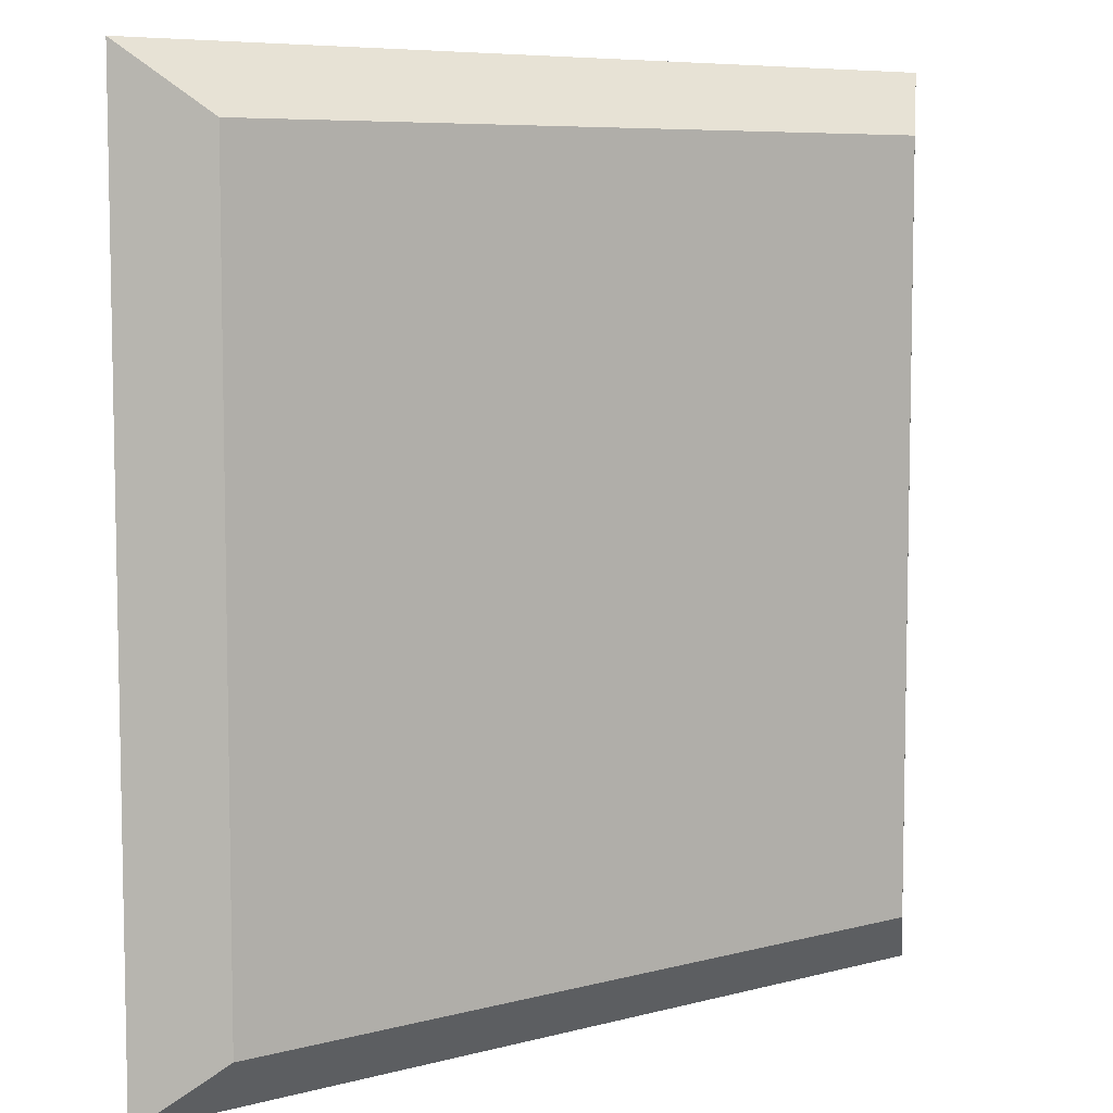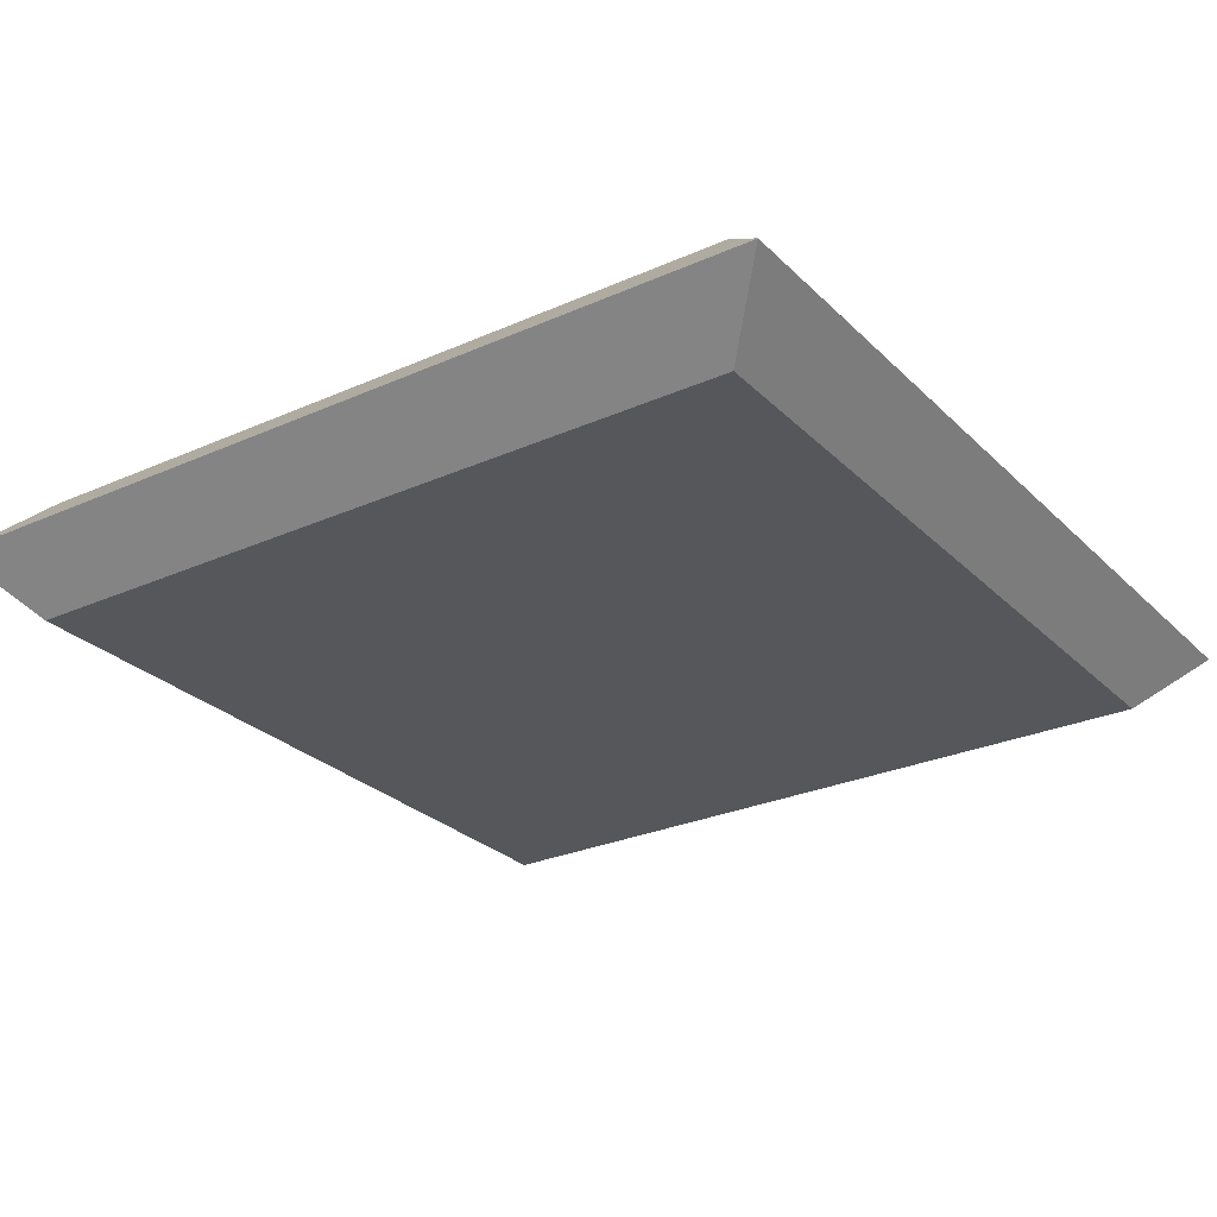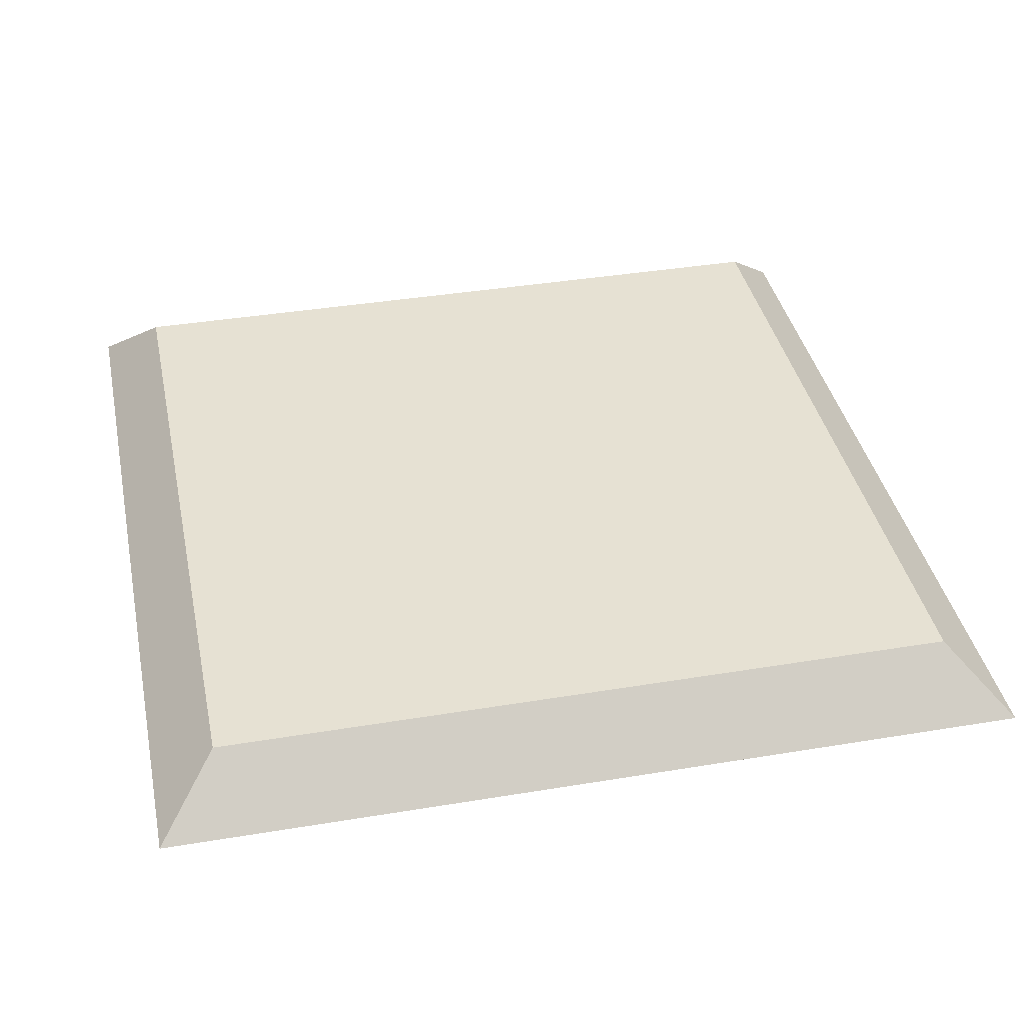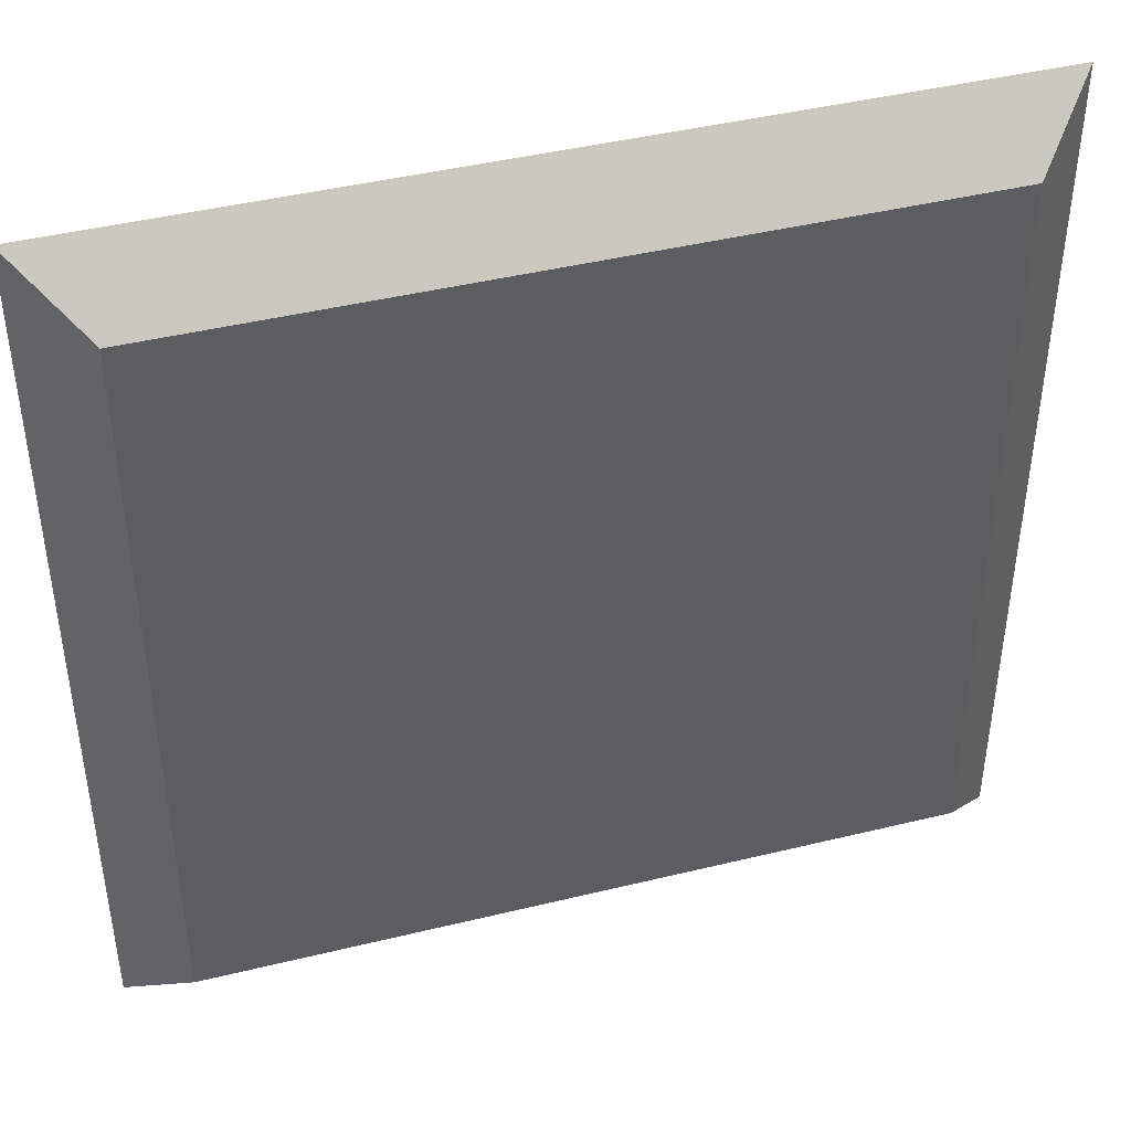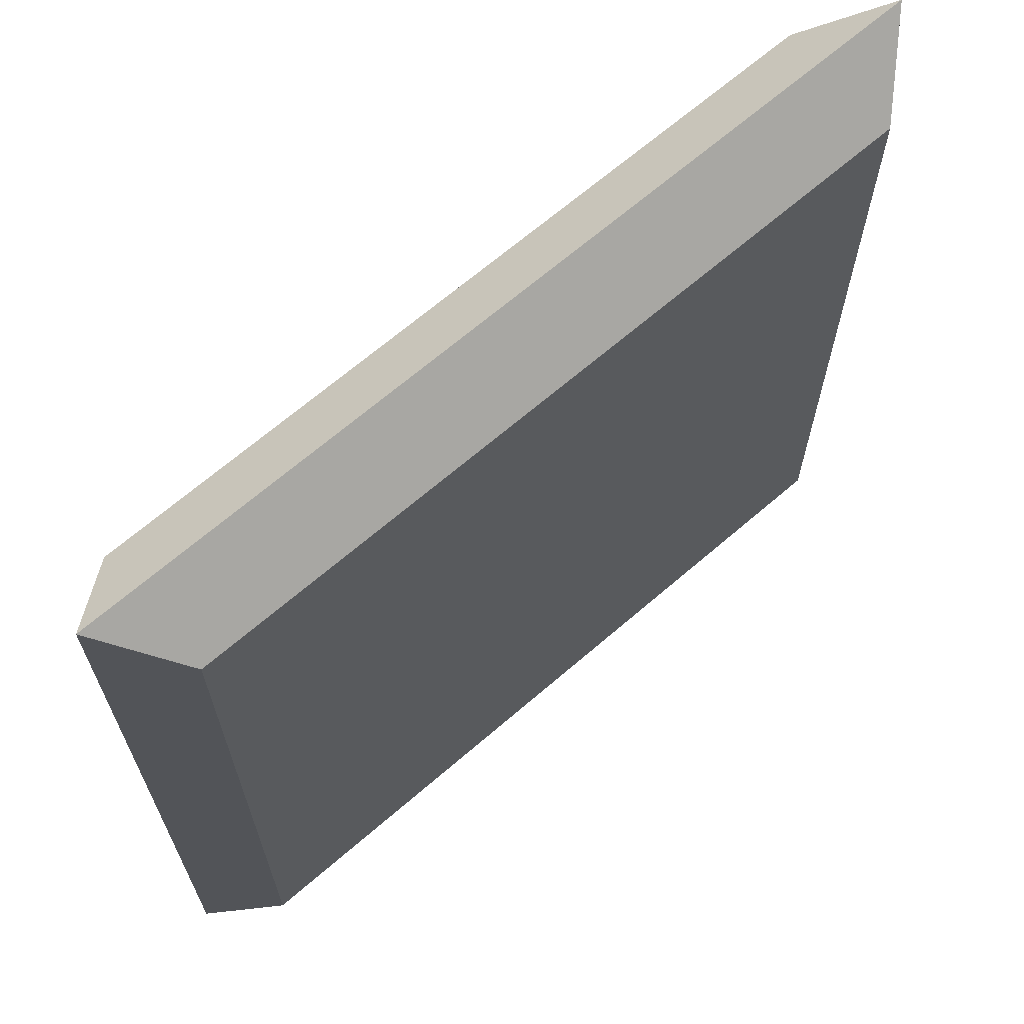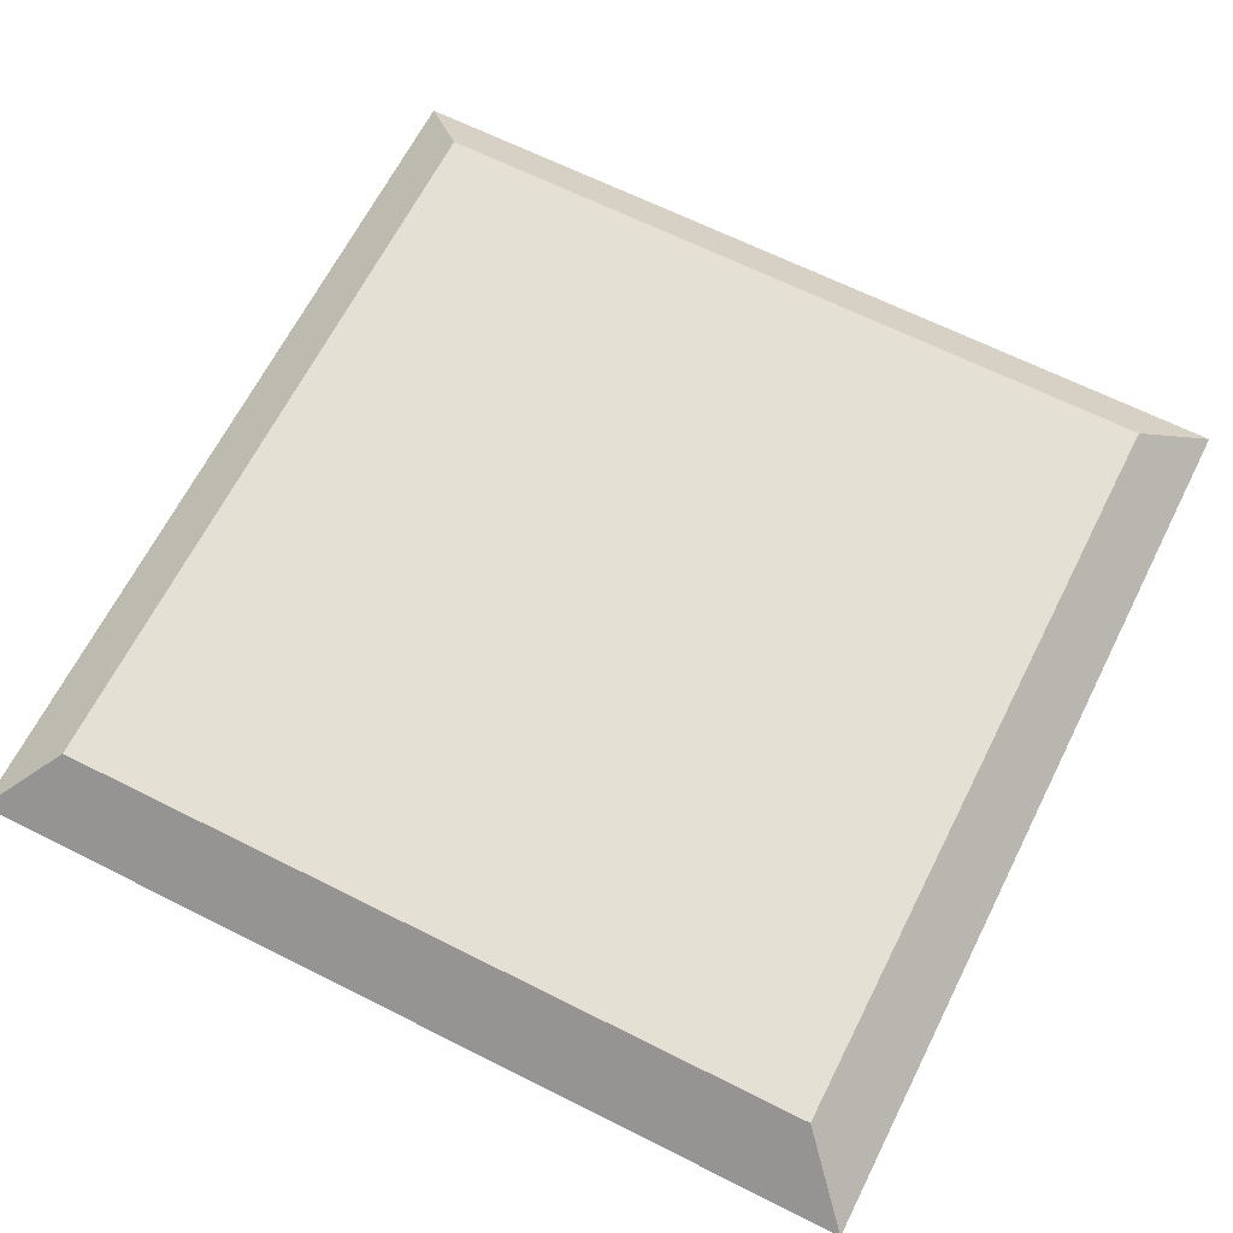
<metadata>
{"format":"obj","ext":"obj","renderer":"f3d","projection":"perspective","resolution":1024,"background":"white","views":[{"elev":7.1,"azim":-37.5,"up":"+Z"},{"elev":-27.3,"azim":34.5,"up":"+Y"},{"elev":38.7,"azim":-11.8,"up":"+Y"},{"elev":43.4,"azim":-16.1,"up":"+Z"},{"elev":67.0,"azim":139.1,"up":"+Z"},{"elev":65.5,"azim":26.8,"up":"+Y"}]}
</metadata>
<code>
o Cube.005_Cube.007
v -3 -3 -3
v -3 -4 -3
v -3 -3 3
v -3 -4 3
v 3 -3 -3
v 3 -4 -3
v 3 -3 3
v 3 -4 3
v -3.5 -3.5 -3.5
v 3.5 -3.5 -3.5
v 3.5 -3.5 3.5
v -3.5 -3.5 3.5
f 9 2 4 12
f 10 11 8 6
f 3 7 5 1
f 6 2 9 10
f 8 4 2 6
f 9 1 5 10
f 11 10 5 7
f 3 12 11 7
f 3 1 9 12
f 4 8 11 12

</code>
